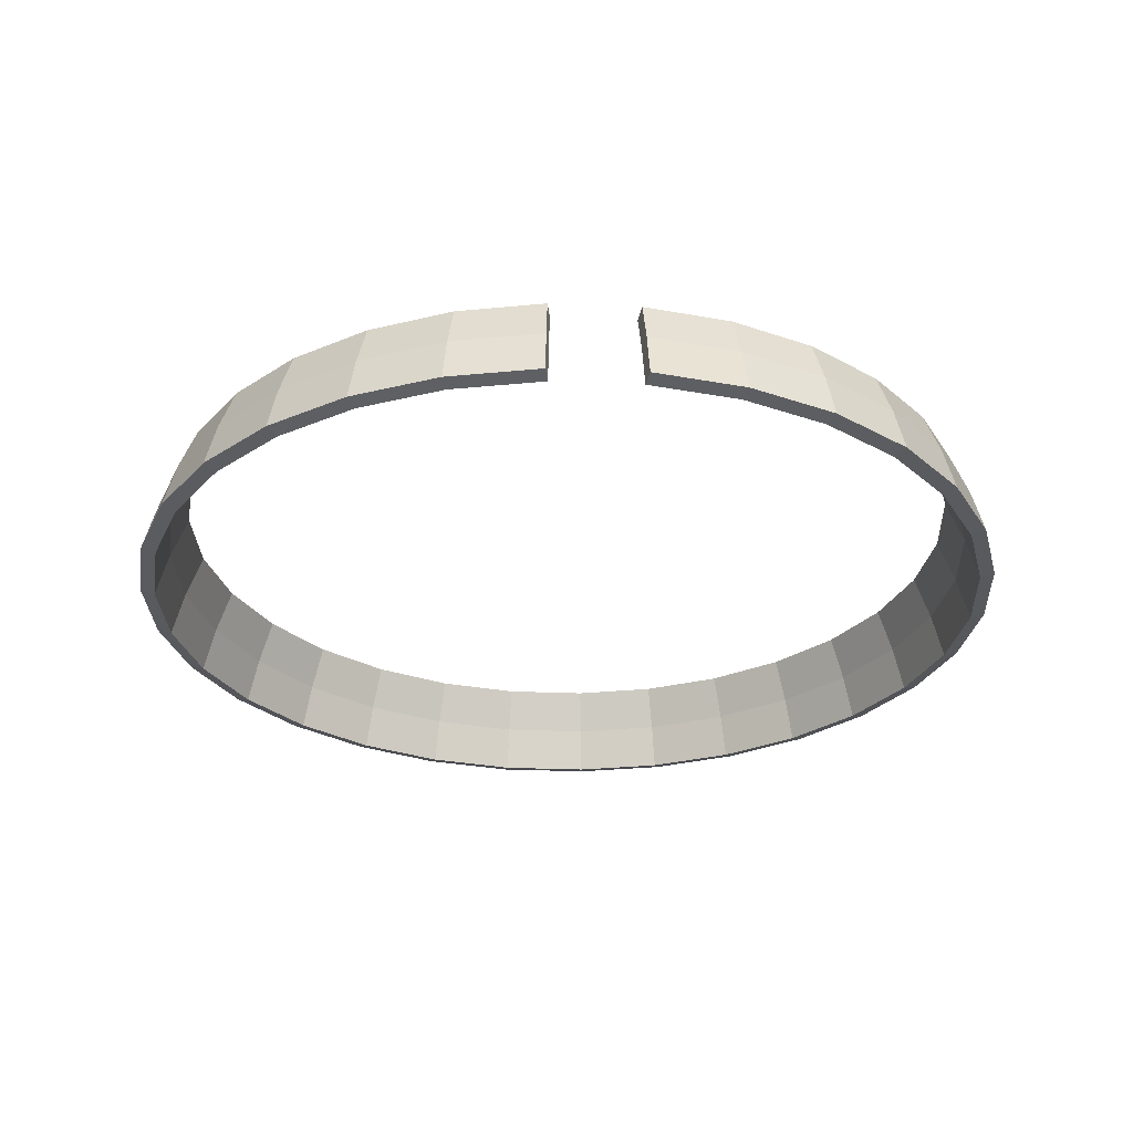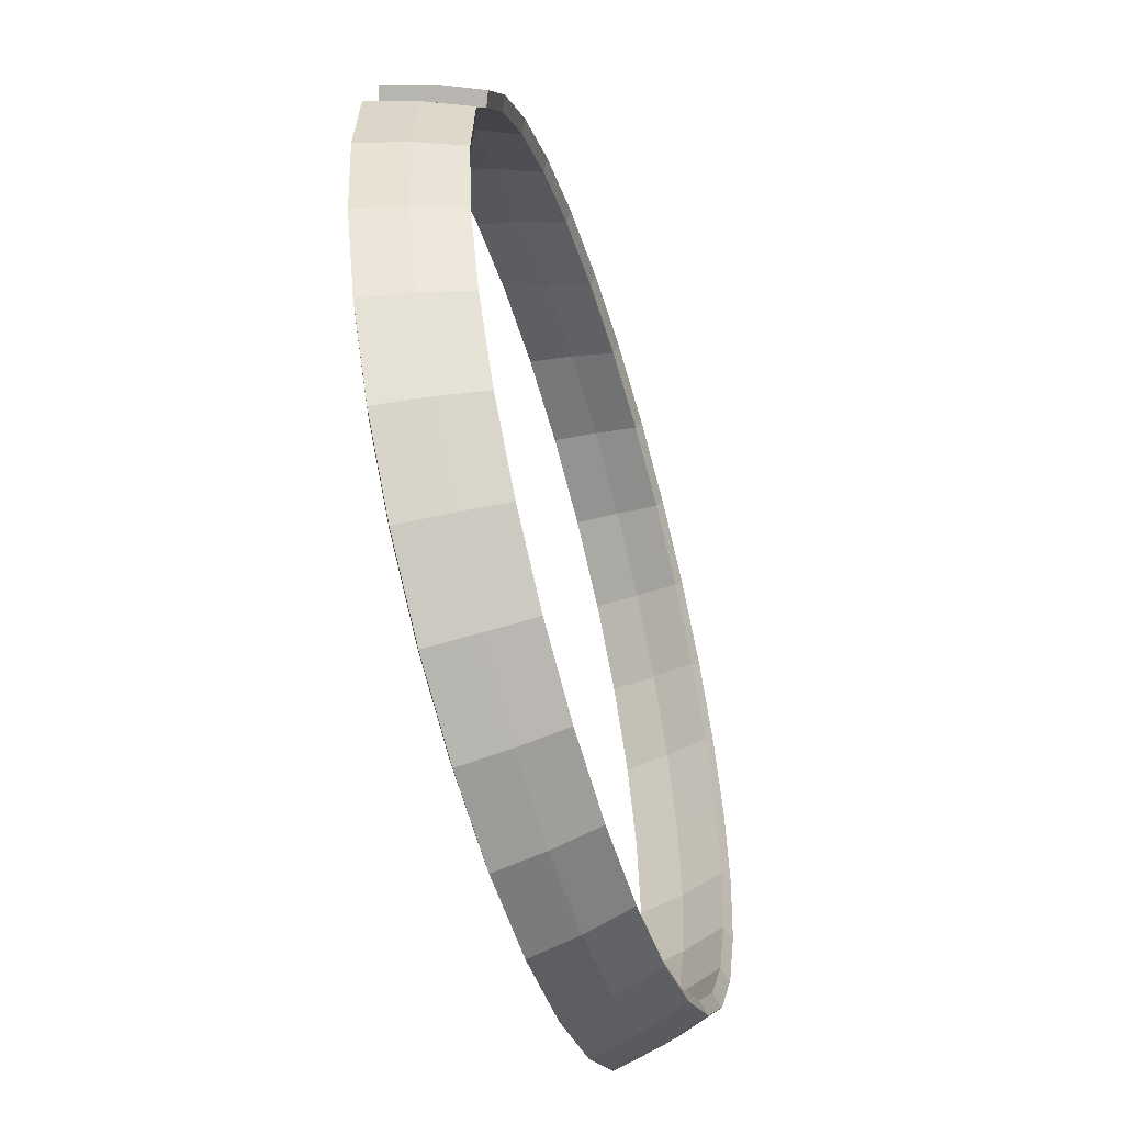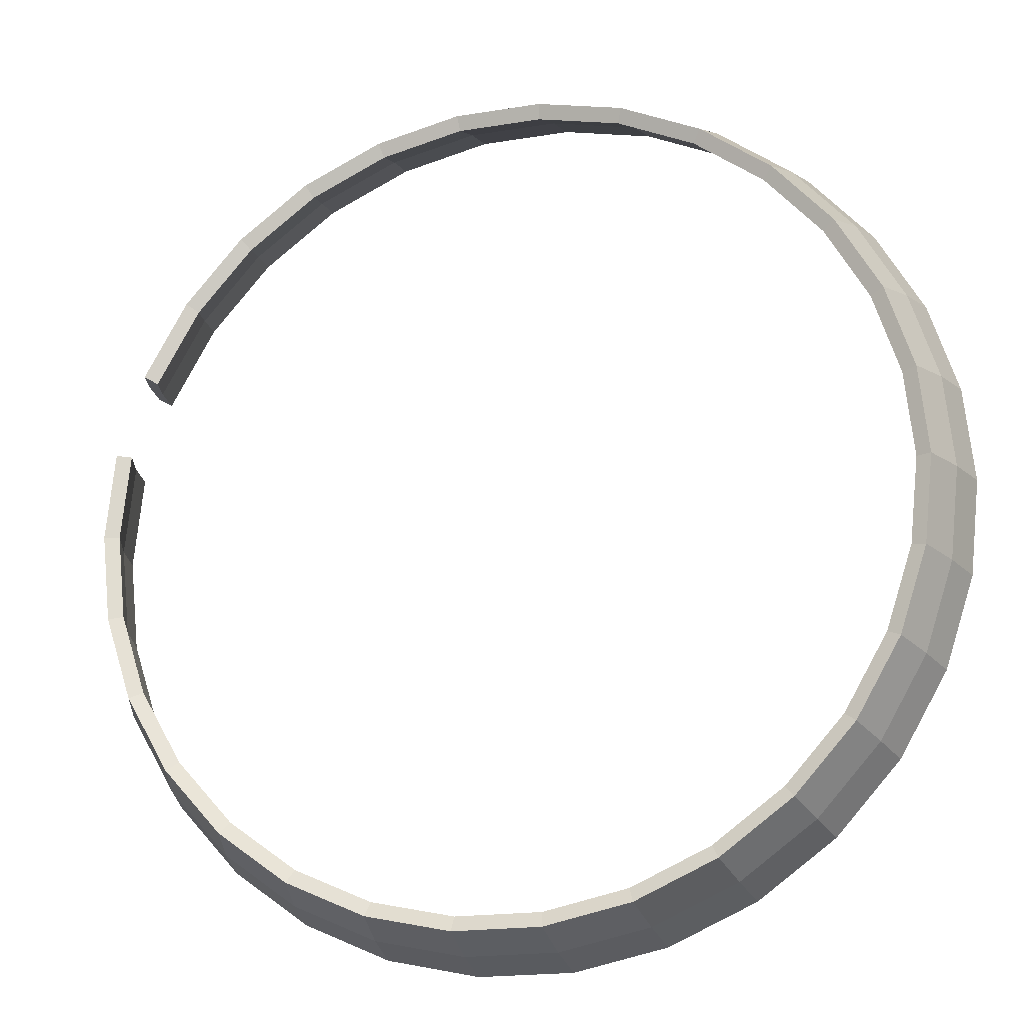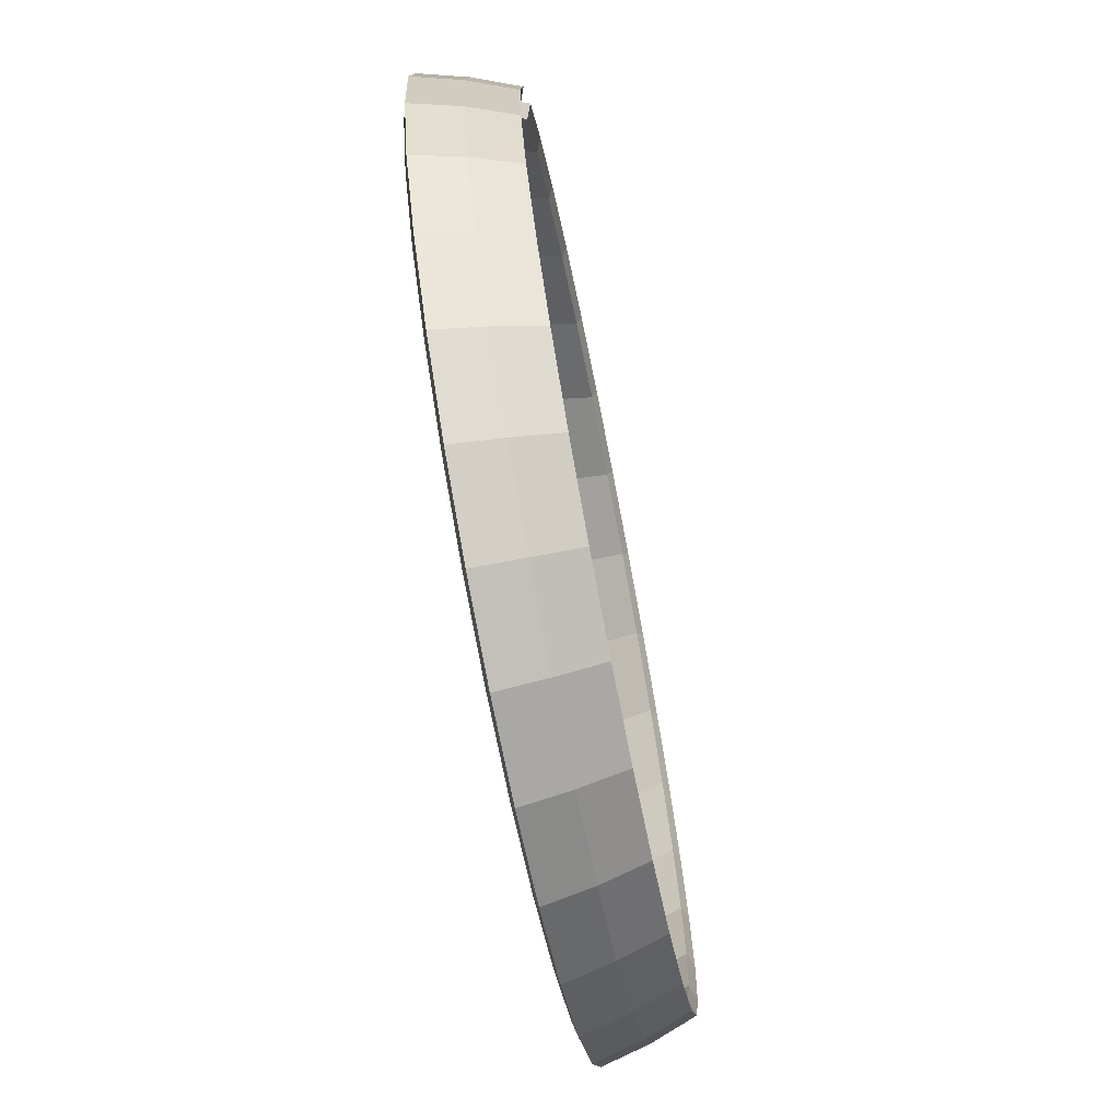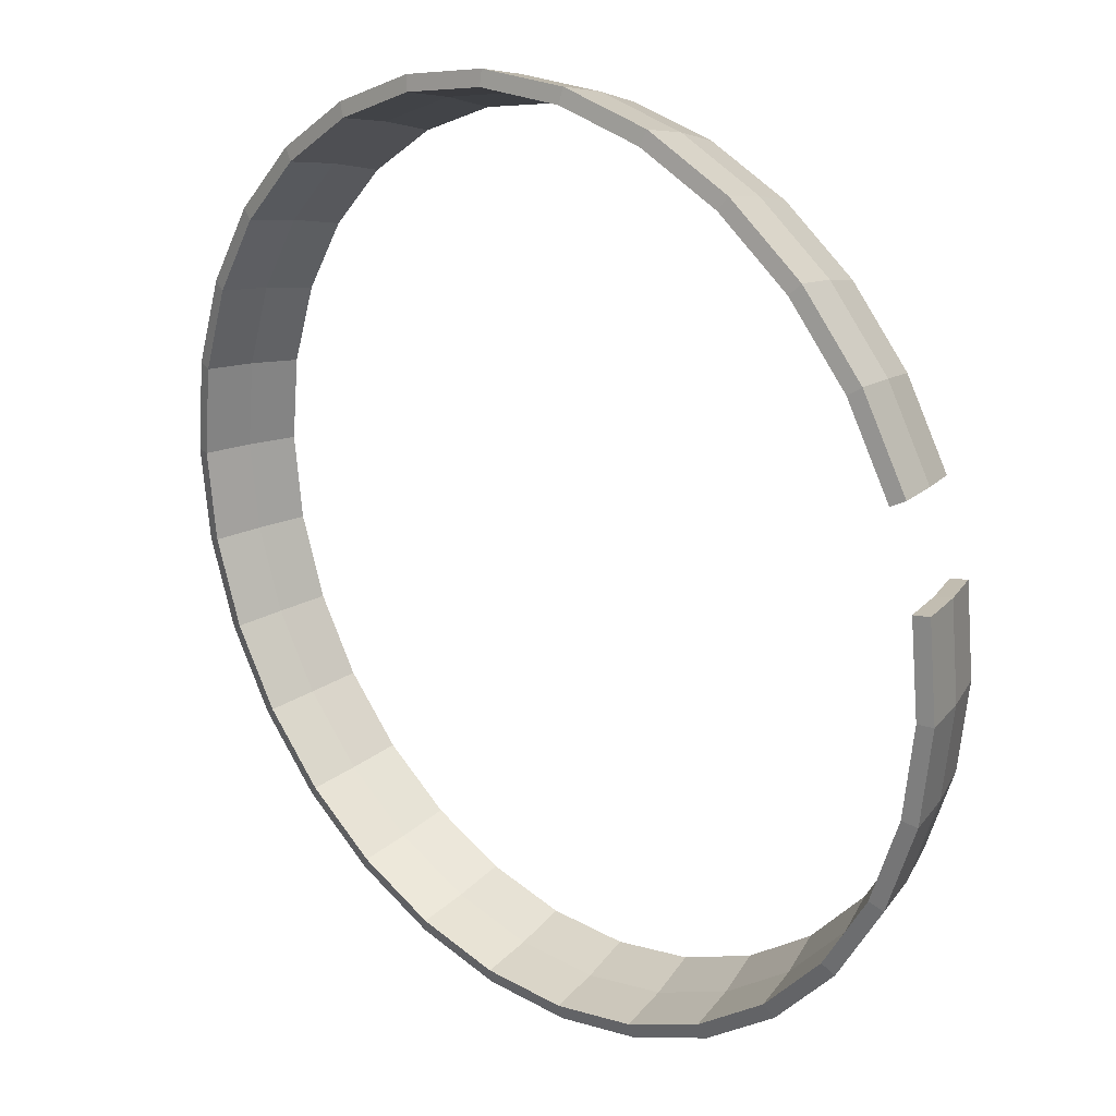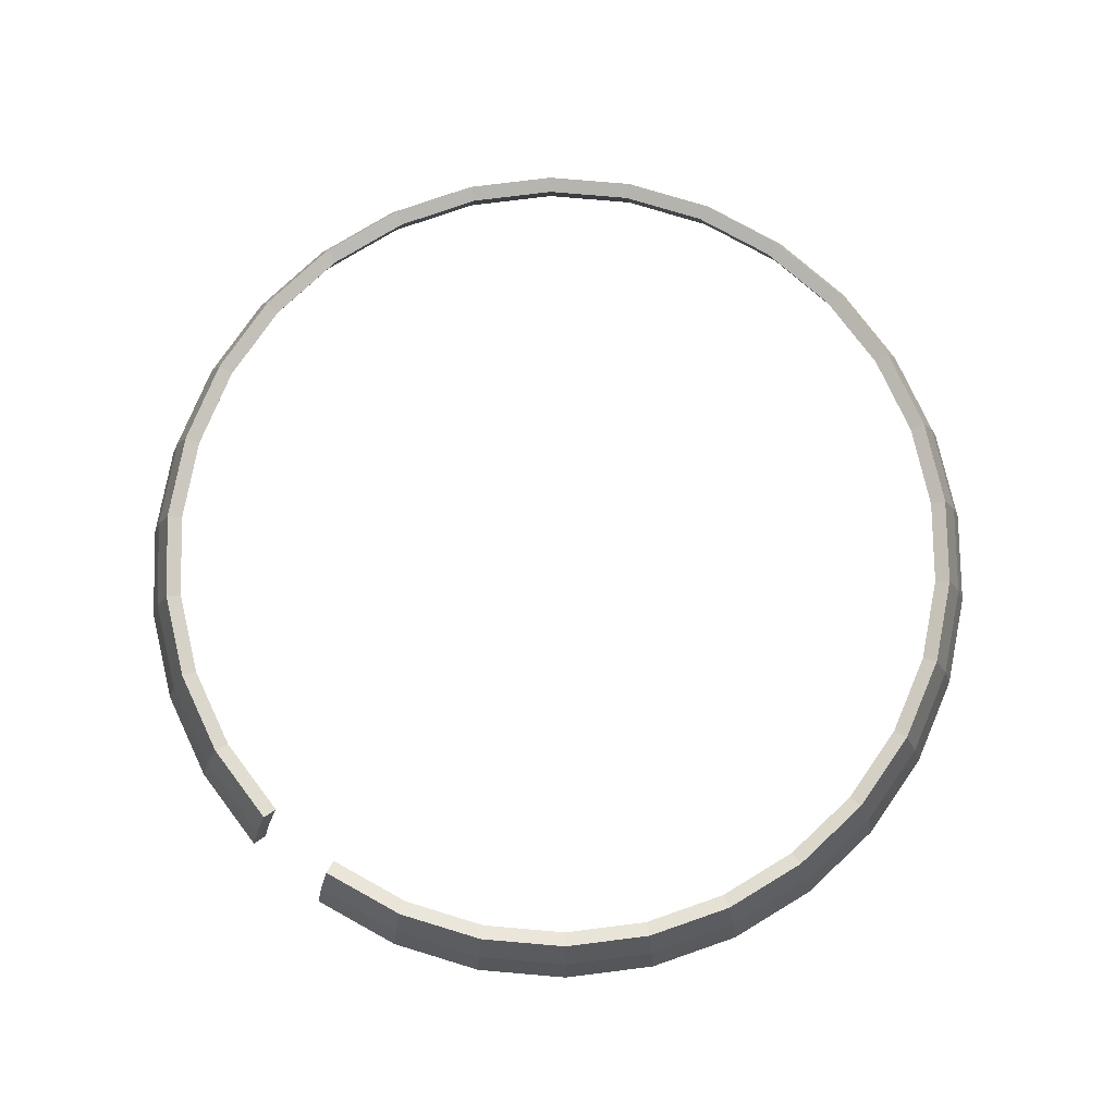
<metadata>
{"format":"obj","ext":"obj","renderer":"f3d","projection":"perspective","resolution":1024,"background":"white","views":[{"elev":-28.6,"azim":68.4,"up":"+Y"},{"elev":-54.0,"azim":106.6,"up":"+Z"},{"elev":-18.5,"azim":-162.3,"up":"+Z"},{"elev":-72.5,"azim":101.1,"up":"+Z"},{"elev":23.3,"azim":43.3,"up":"+Z"},{"elev":78.3,"azim":112.9,"up":"+Y"}]}
</metadata>
<code>
o Röd_Sphere.007
v -6.638 3.064 -1.476
v -6.91 2.341 -1.534
v -7.106 1.593 -1.575
v -6.201 3.064 -2.82
v -6.455 2.341 -2.933
v -6.638 1.593 -3.014
v -5.495 3.064 -4.044
v -5.719 2.341 -4.207
v -5.882 1.593 -4.325
v -4.549 3.064 -5.094
v -4.735 2.341 -5.3
v -4.869 1.593 -5.449
v -3.406 3.064 -5.925
v -3.545 2.341 -6.165
v -3.645 1.593 -6.339
v -2.115 3.064 -6.5
v -2.2 2.341 -6.764
v -2.262 1.593 -6.954
v -0.7323 3.064 -6.794
v -0.7613 2.341 -7.07
v -0.7823 1.593 -7.269
v 0.6809 3.064 -6.794
v 0.71 2.341 -7.07
v 0.7309 1.593 -7.269
v 2.063 3.064 -6.5
v 2.149 2.341 -6.764
v 2.211 1.593 -6.954
v 3.354 3.064 -5.925
v 3.493 2.341 -6.165
v 3.593 1.593 -6.339
v 4.498 3.064 -5.094
v 4.684 2.341 -5.3
v 4.818 1.593 -5.449
v 5.443 3.064 -4.044
v 5.668 2.341 -4.207
v 5.83 1.593 -4.325
v 6.15 3.064 -2.82
v 6.404 2.341 -2.933
v 6.587 1.593 -3.014
v 6.587 3.064 -1.476
v 6.858 2.341 -1.534
v 7.054 1.593 -1.575
v 6.735 3.064 -0.07035
v 7.012 2.341 -0.07035
v 7.213 1.593 -0.07035
v 6.587 3.064 1.335
v 6.858 2.341 1.393
v 7.054 1.593 1.435
v 6.15 3.064 2.679
v 6.404 2.341 2.792
v 6.587 1.593 2.874
v 5.443 3.064 3.903
v 5.668 2.341 4.066
v 5.83 1.593 4.184
v 4.498 3.064 4.953
v 4.684 2.341 5.16
v 4.818 1.593 5.309
v 3.354 3.064 5.784
v 3.493 2.341 6.025
v 3.593 1.593 6.198
v 2.063 3.064 6.359
v 2.149 2.341 6.623
v 2.211 1.593 6.814
v 0.6809 3.064 6.653
v 0.71 2.341 6.929
v 0.7309 1.593 7.128
v -0.7323 3.064 6.653
v -0.7613 2.341 6.929
v -0.7823 1.593 7.128
v -2.115 3.064 6.359
v -2.2 2.341 6.623
v -2.262 1.593 6.814
v -3.406 3.064 5.784
v -3.545 2.341 6.025
v -3.645 1.593 6.198
v -4.549 3.064 4.953
v -4.735 2.341 5.16
v -4.869 1.593 5.309
v -5.495 3.064 3.903
v -5.719 2.341 4.066
v -5.882 1.593 4.184
v -6.201 3.064 2.679
v -6.455 2.341 2.792
v -6.638 1.593 2.874
v -6.638 3.064 1.335
v -6.91 2.341 1.393
v -7.106 1.593 1.435
v -6.786 3.064 -0.07035
v -7.064 2.341 -0.07035
v -7.264 1.593 -0.07035
v -6.41 2.975 -1.427
v -6.677 2.264 -1.484
v -6.87 1.528 -1.525
v -5.988 2.975 -2.725
v -6.238 2.264 -2.836
v -6.418 1.528 -2.916
v -5.306 2.975 -3.907
v -5.527 2.264 -4.067
v -5.686 1.528 -4.183
v -4.393 2.975 -4.921
v -4.576 2.264 -5.124
v -4.707 1.528 -5.27
v -3.289 2.975 -5.723
v -3.426 2.264 -5.959
v -3.524 1.528 -6.13
v -2.043 2.975 -6.278
v -2.127 2.264 -6.538
v -2.188 1.528 -6.725
v -0.7079 2.975 -6.561
v -0.7365 2.264 -6.833
v -0.7571 1.528 -7.029
v 0.6565 2.975 -6.561
v 0.6851 2.264 -6.833
v 0.7057 1.528 -7.029
v 1.991 2.975 -6.278
v 2.076 2.264 -6.538
v 2.136 1.528 -6.725
v 3.238 2.975 -5.723
v 3.374 2.264 -5.959
v 3.473 1.528 -6.13
v 4.342 2.975 -4.921
v 4.524 2.264 -5.124
v 4.656 1.528 -5.27
v 5.255 2.975 -3.907
v 5.476 2.264 -4.067
v 5.635 1.528 -4.183
v 5.937 2.975 -2.725
v 6.186 2.264 -2.836
v 6.366 1.528 -2.916
v 6.359 2.975 -1.427
v 6.626 2.264 -1.484
v 6.818 1.528 -1.525
v 6.501 2.975 -0.07035
v 6.774 2.264 -0.07035
v 6.971 1.528 -0.07035
v 6.355 2.975 1.311
v 6.622 2.264 1.368
v 6.814 1.528 1.409
v 5.948 2.975 2.563
v 6.198 2.264 2.673
v 6.378 1.528 2.753
v 5.255 2.975 3.766
v 5.476 2.264 3.927
v 5.635 1.528 4.042
v 4.342 2.975 4.78
v 4.524 2.264 4.983
v 4.656 1.528 5.129
v 3.238 2.975 5.582
v 3.374 2.264 5.819
v 3.473 1.528 5.989
v 1.991 2.975 6.137
v 2.076 2.264 6.397
v 2.136 1.528 6.584
v 0.6565 2.975 6.421
v 0.6851 2.264 6.692
v 0.7057 1.528 6.888
v -0.7079 2.975 6.421
v -0.7365 2.264 6.692
v -0.7571 1.528 6.888
v -2.043 2.975 6.137
v -2.127 2.264 6.397
v -2.188 1.528 6.584
v -3.289 2.975 5.582
v -3.426 2.264 5.819
v -3.524 1.528 5.989
v -4.393 2.975 4.78
v -4.576 2.264 4.983
v -4.707 1.528 5.129
v -5.306 2.975 3.766
v -5.527 2.264 3.927
v -5.686 1.528 4.042
v -5.988 2.975 2.584
v -6.238 2.264 2.695
v -6.418 1.528 2.776
v -6.41 2.975 1.287
v -6.677 2.264 1.343
v -6.87 1.528 1.384
v -6.553 2.975 -0.07035
v -6.826 2.264 -0.07035
v -7.023 1.528 -0.07035
f 2 1 4 5
f 3 2 5 6
f 5 4 7 8
f 6 5 8 9
f 8 7 10 11
f 9 8 11 12
f 11 10 13 14
f 12 11 14 15
f 14 13 16 17
f 15 14 17 18
f 17 16 19 20
f 18 17 20 21
f 20 19 22 23
f 21 20 23 24
f 24 23 26 27
f 23 22 25 26
f 26 25 28 29
f 27 26 29 30
f 29 28 31 32
f 30 29 32 33
f 32 31 34 35
f 33 32 35 36
f 35 34 37 38
f 36 35 38 39
f 38 37 40 41
f 39 38 41 42
f 41 40 43 44
f 42 41 44 45
f 44 43 46 47
f 45 44 47 48
f 50 49 52 53
f 51 50 53 54
f 53 52 55 56
f 54 53 56 57
f 56 55 58 59
f 57 56 59 60
f 59 58 61 62
f 60 59 62 63
f 62 61 64 65
f 63 62 65 66
f 65 64 67 68
f 66 65 68 69
f 68 67 70 71
f 69 68 71 72
f 71 70 73 74
f 72 71 74 75
f 74 73 76 77
f 75 74 77 78
f 77 76 79 80
f 78 77 80 81
f 80 79 82 83
f 81 80 83 84
f 83 82 85 86
f 84 83 86 87
f 86 85 88 89
f 87 86 89 90
f 89 88 1 2
f 90 89 2 3
f 95 94 91 92
f 96 95 92 93
f 98 97 94 95
f 99 98 95 96
f 101 100 97 98
f 102 101 98 99
f 104 103 100 101
f 105 104 101 102
f 107 106 103 104
f 108 107 104 105
f 110 109 106 107
f 111 110 107 108
f 113 112 109 110
f 114 113 110 111
f 117 116 113 114
f 116 115 112 113
f 119 118 115 116
f 120 119 116 117
f 122 121 118 119
f 123 122 119 120
f 125 124 121 122
f 126 125 122 123
f 128 127 124 125
f 129 128 125 126
f 131 130 127 128
f 132 131 128 129
f 134 133 130 131
f 135 134 131 132
f 137 136 133 134
f 138 137 134 135
f 143 142 139 140
f 144 143 140 141
f 146 145 142 143
f 147 146 143 144
f 149 148 145 146
f 150 149 146 147
f 152 151 148 149
f 153 152 149 150
f 155 154 151 152
f 156 155 152 153
f 158 157 154 155
f 159 158 155 156
f 161 160 157 158
f 162 161 158 159
f 164 163 160 161
f 165 164 161 162
f 167 166 163 164
f 168 167 164 165
f 170 169 166 167
f 171 170 167 168
f 173 172 169 170
f 174 173 170 171
f 176 175 172 173
f 177 176 173 174
f 179 178 175 176
f 180 179 176 177
f 92 91 178 179
f 93 92 179 180
f 4 1 91 94
f 3 6 96 93
f 7 4 94 97
f 6 9 99 96
f 10 7 97 100
f 9 12 102 99
f 13 10 100 103
f 12 15 105 102
f 16 13 103 106
f 15 18 108 105
f 19 16 106 109
f 18 21 111 108
f 22 19 109 112
f 21 24 114 111
f 24 27 117 114
f 25 22 112 115
f 28 25 115 118
f 27 30 120 117
f 31 28 118 121
f 30 33 123 120
f 34 31 121 124
f 33 36 126 123
f 37 34 124 127
f 36 39 129 126
f 40 37 127 130
f 39 42 132 129
f 43 40 130 133
f 42 45 135 132
f 47 46 136 137
f 48 47 137 138
f 46 43 133 136
f 45 48 138 135
f 49 50 140 139
f 50 51 141 140
f 51 54 144 141
f 52 49 139 142
f 55 52 142 145
f 54 57 147 144
f 58 55 145 148
f 57 60 150 147
f 61 58 148 151
f 60 63 153 150
f 64 61 151 154
f 63 66 156 153
f 67 64 154 157
f 66 69 159 156
f 70 67 157 160
f 69 72 162 159
f 73 70 160 163
f 72 75 165 162
f 76 73 163 166
f 75 78 168 165
f 78 81 171 168
f 79 76 166 169
f 82 79 169 172
f 81 84 174 171
f 85 82 172 175
f 84 87 177 174
f 88 85 175 178
f 87 90 180 177
f 1 88 178 91
f 90 3 93 180

</code>
